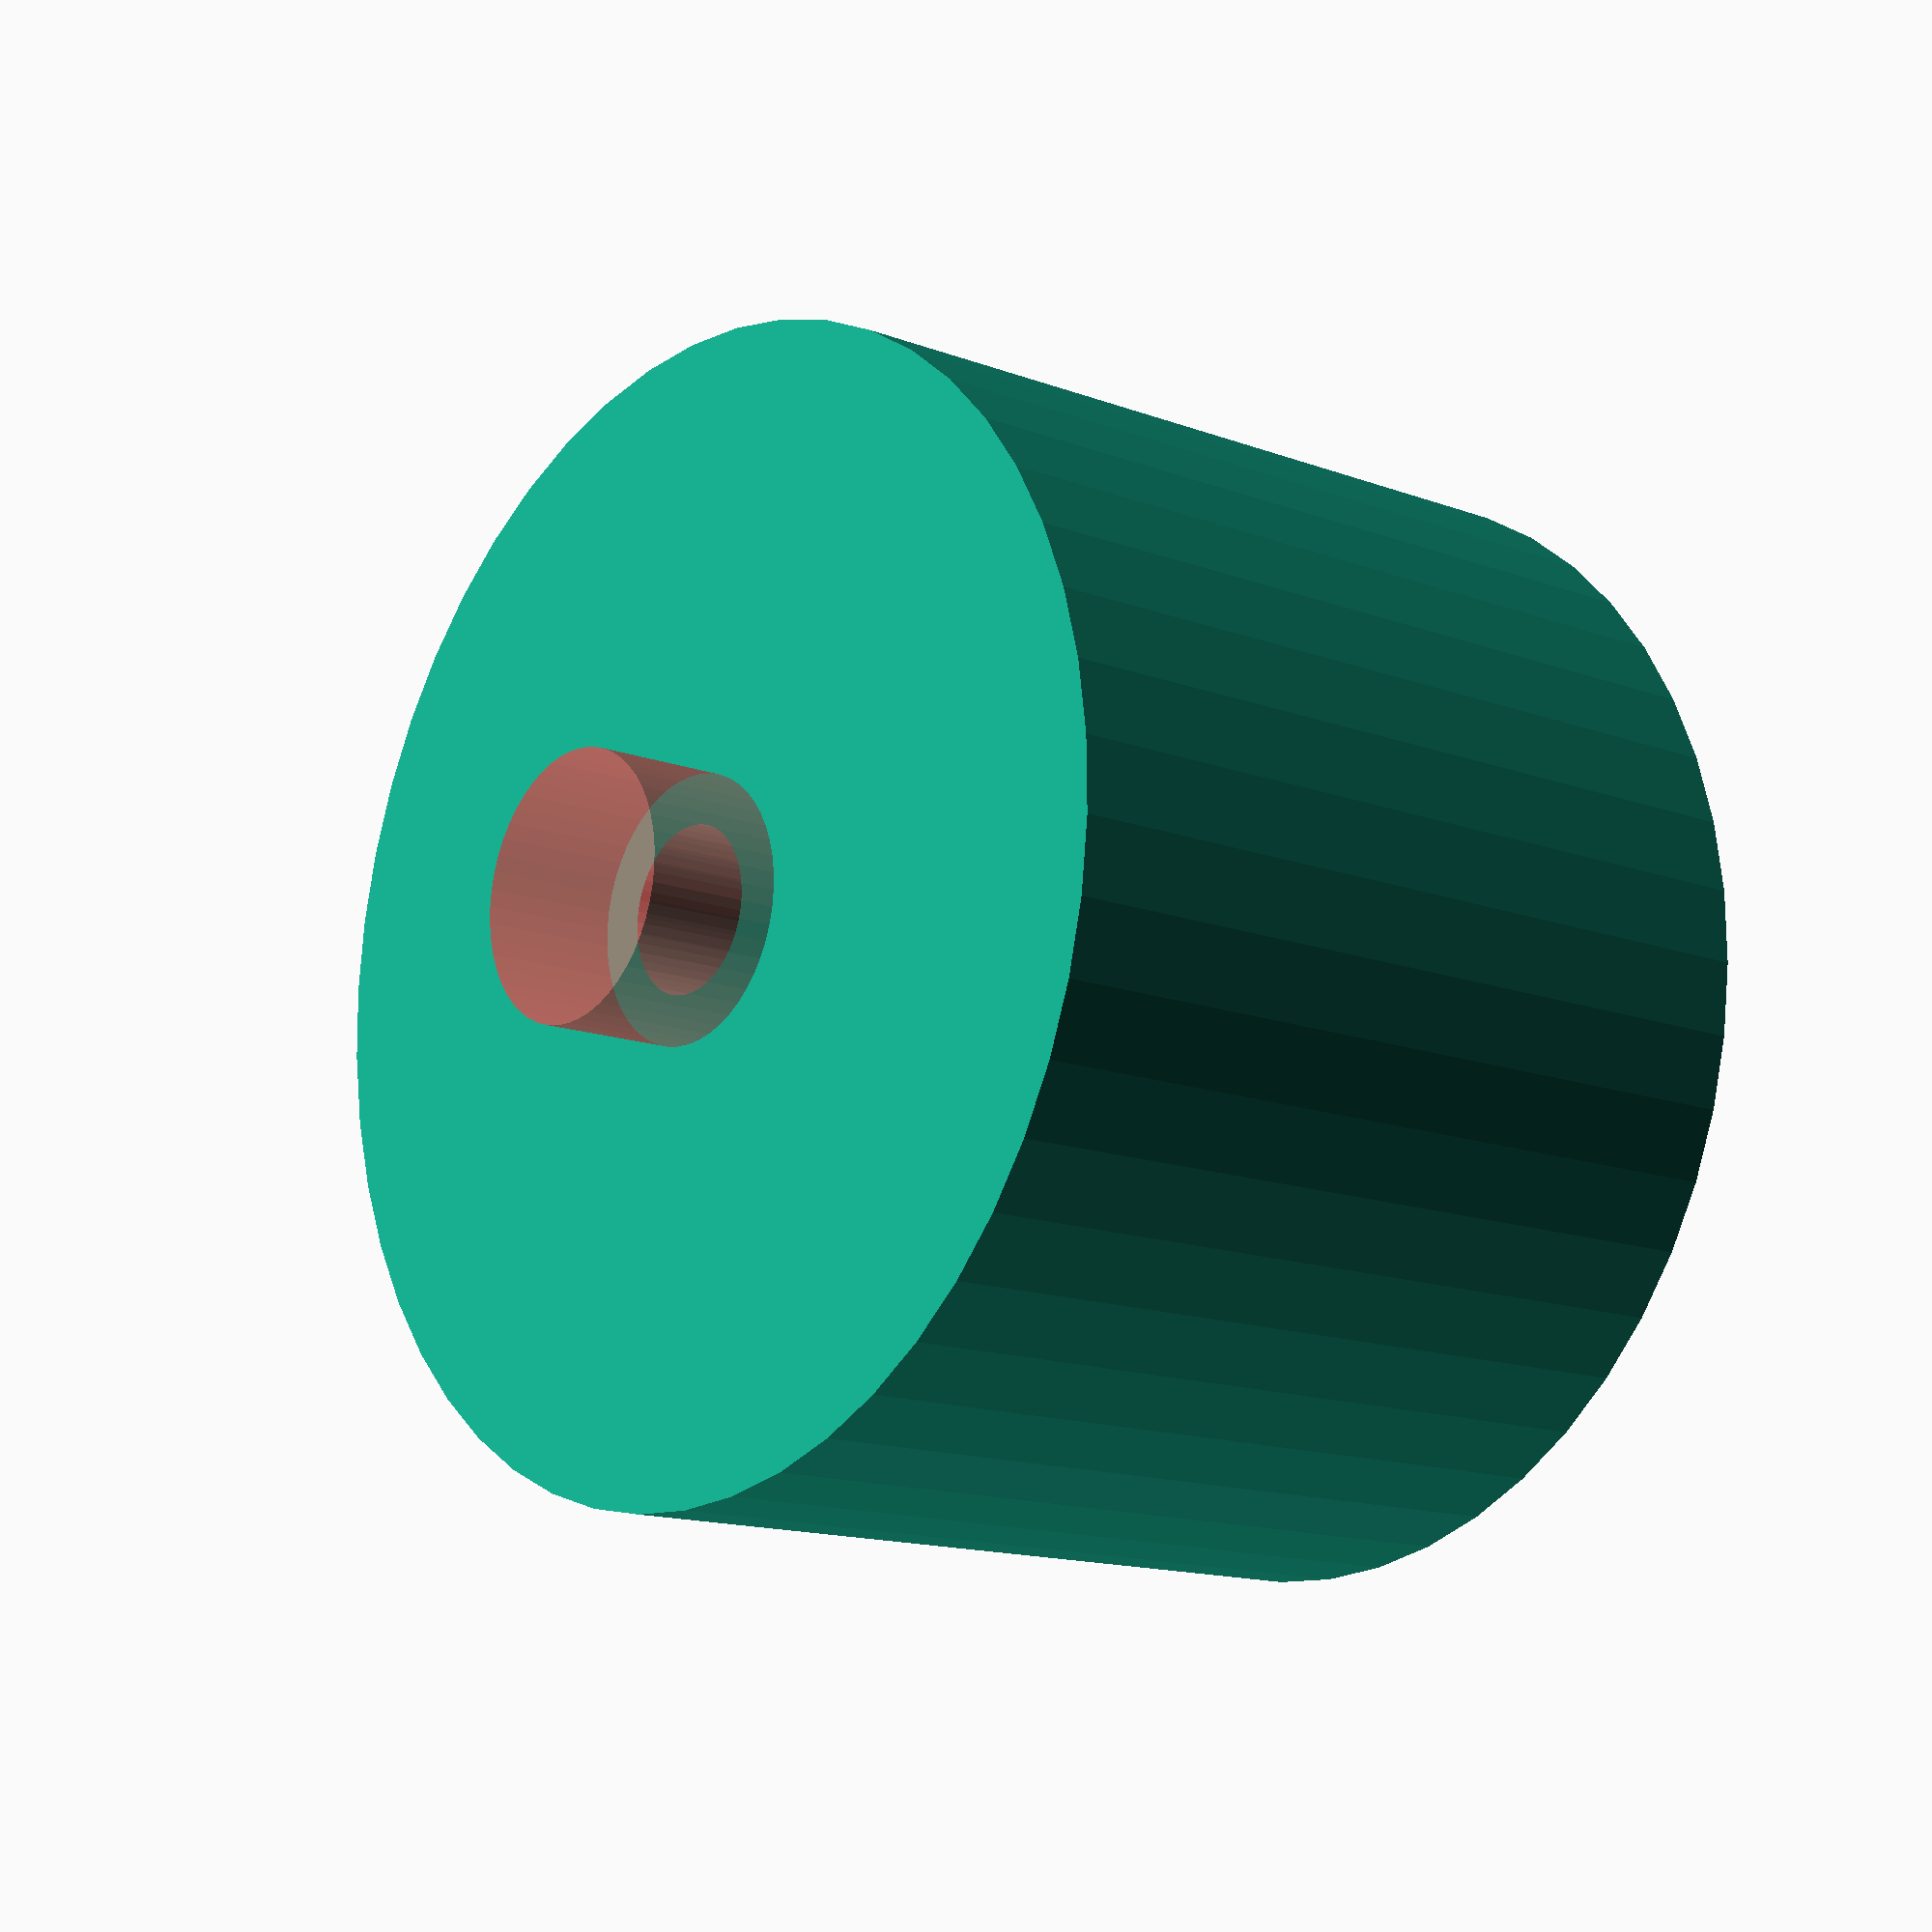
<openscad>
$fn = 50;


difference() {
	union() {
		translate(v = [0, 0, -18.0000000000]) {
			cylinder(h = 18, r = 12.5000000000);
		}
		#translate(v = [0, 0, -21.0000000000]) {
			cylinder(h = 21, r = 2.8750000000);
		}
	}
	union() {
		translate(v = [0, 0, 0]) {
			rotate(a = [0, 0, 0]) {
				difference() {
					union() {
						translate(v = [0, 0, -21.0000000000]) {
							cylinder(h = 21, r = 1.5000000000);
						}
						translate(v = [0, 0, -1.9000000000]) {
							cylinder(h = 1.9000000000, r1 = 1.8000000000, r2 = 3.6000000000);
						}
						translate(v = [0, 0, -21.0000000000]) {
							cylinder(h = 21, r = 1.8000000000);
						}
						translate(v = [0, 0, -21.0000000000]) {
							cylinder(h = 21, r = 1.5000000000);
						}
					}
					union();
				}
			}
		}
	}
}
</openscad>
<views>
elev=194.0 azim=335.5 roll=310.0 proj=p view=wireframe
</views>
